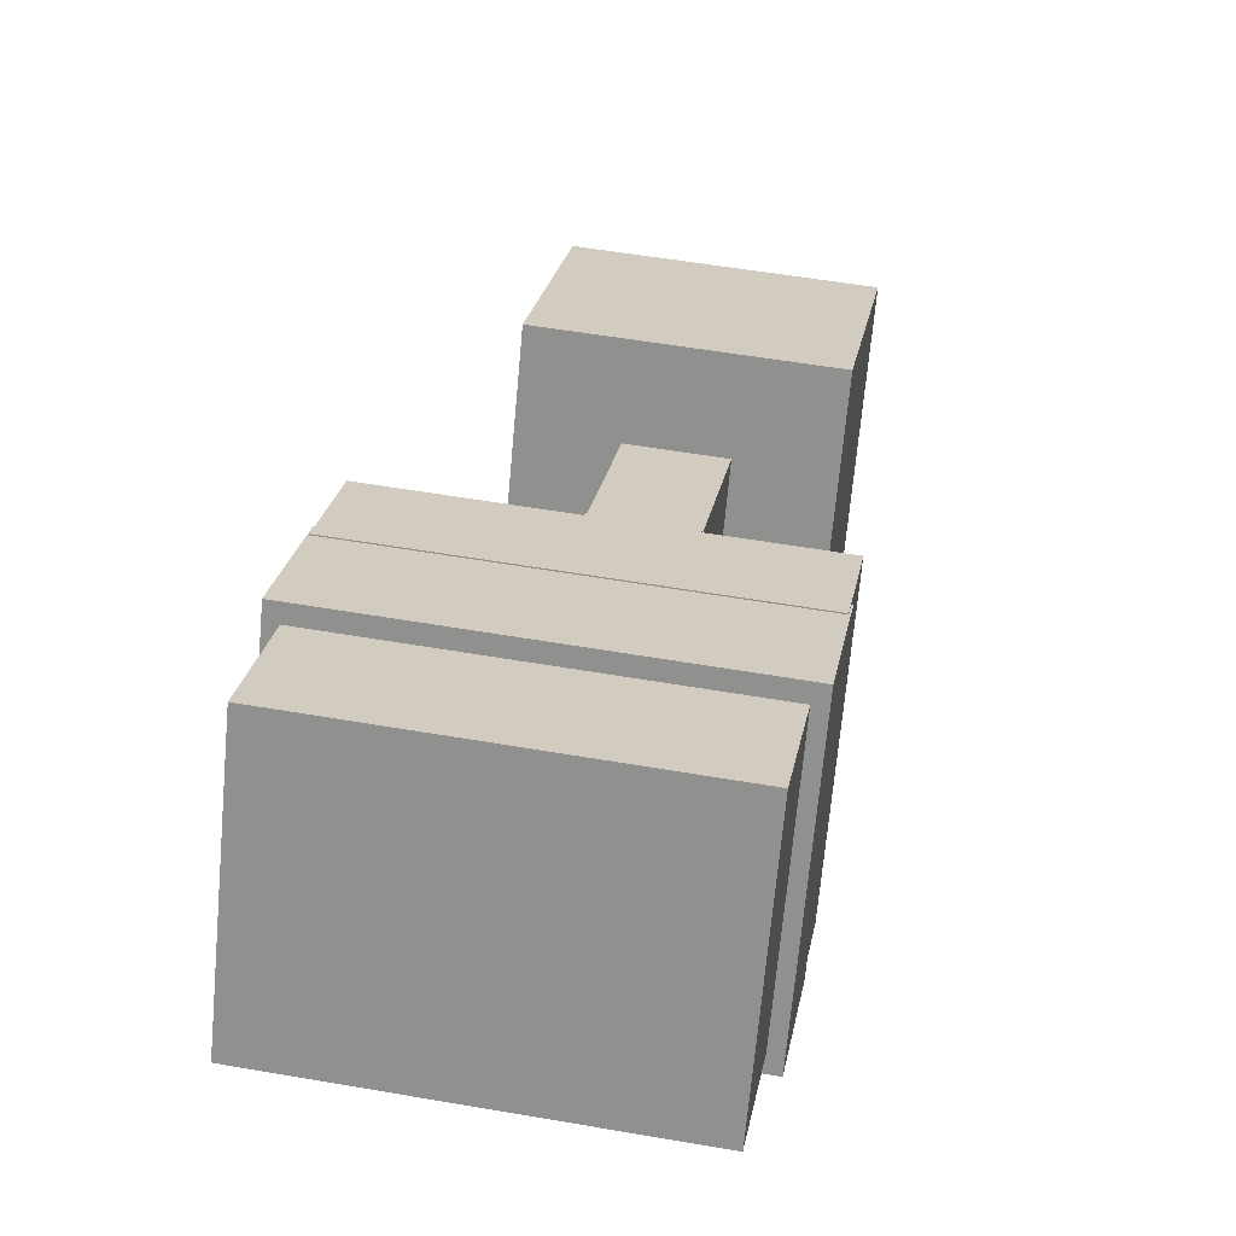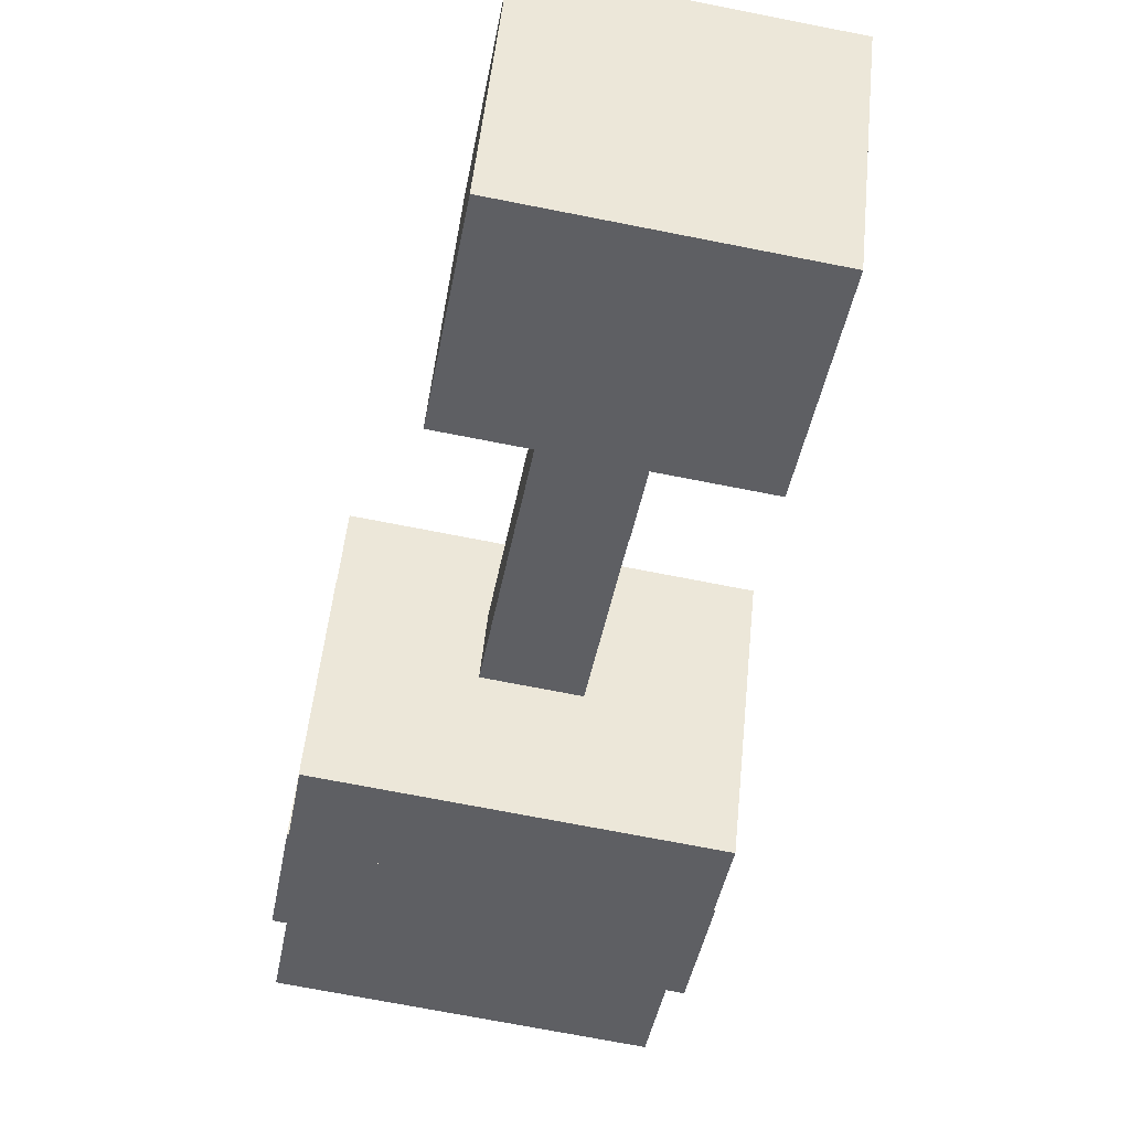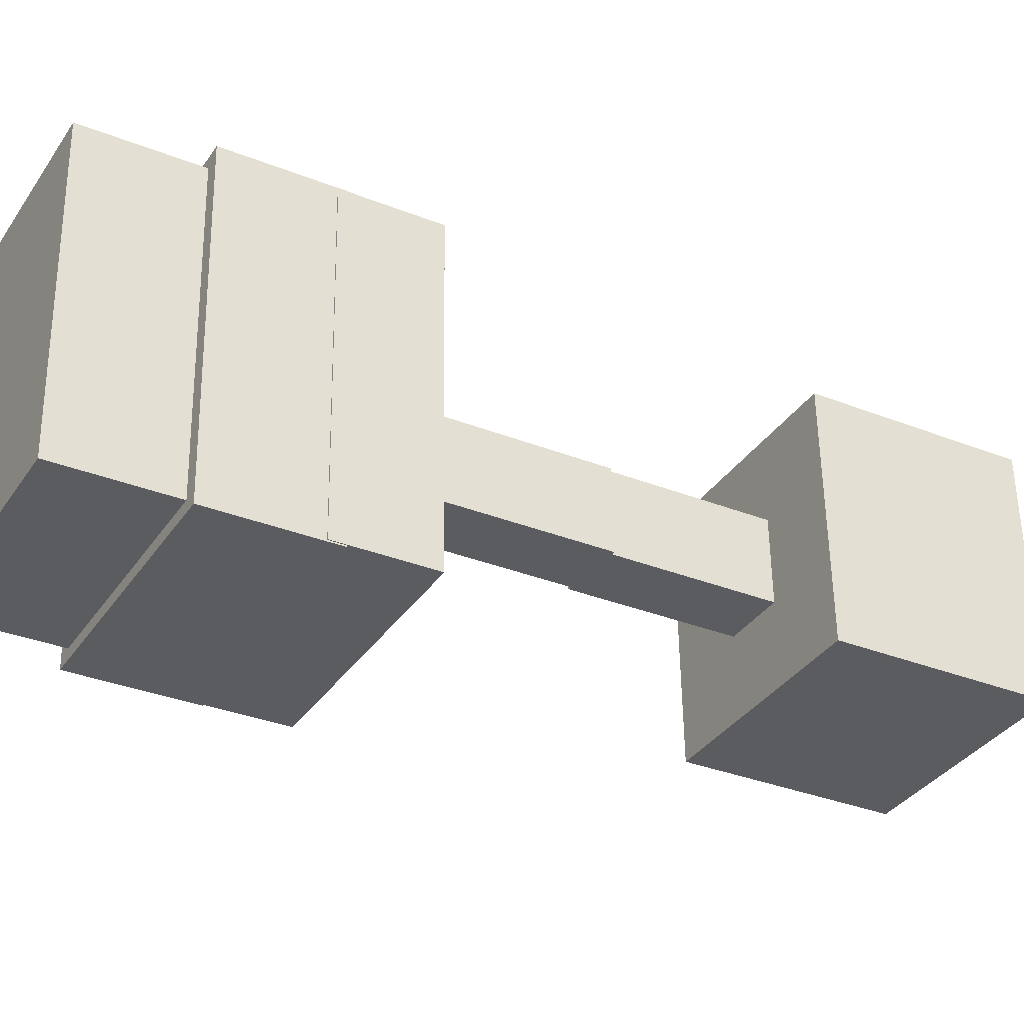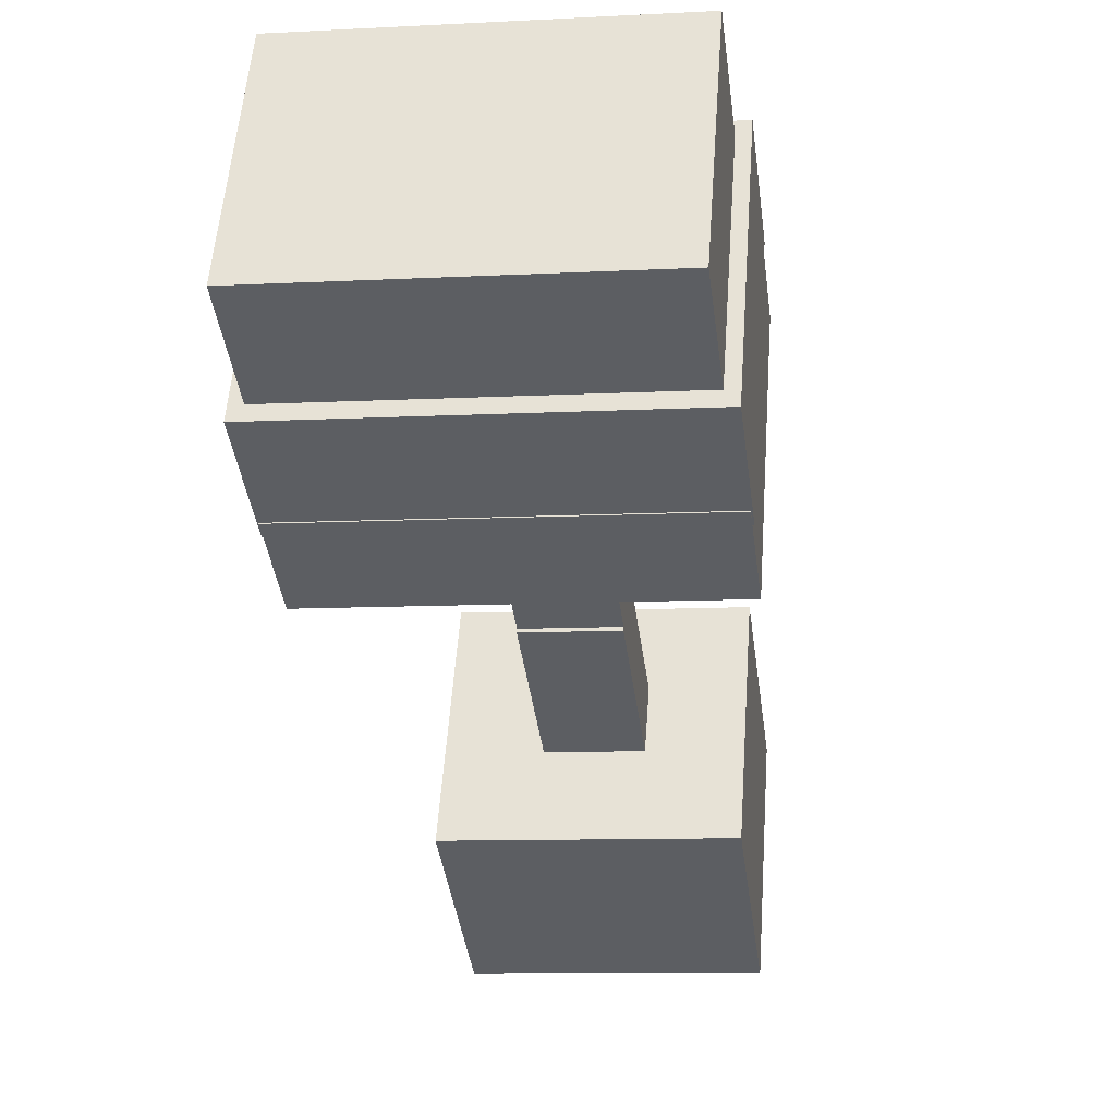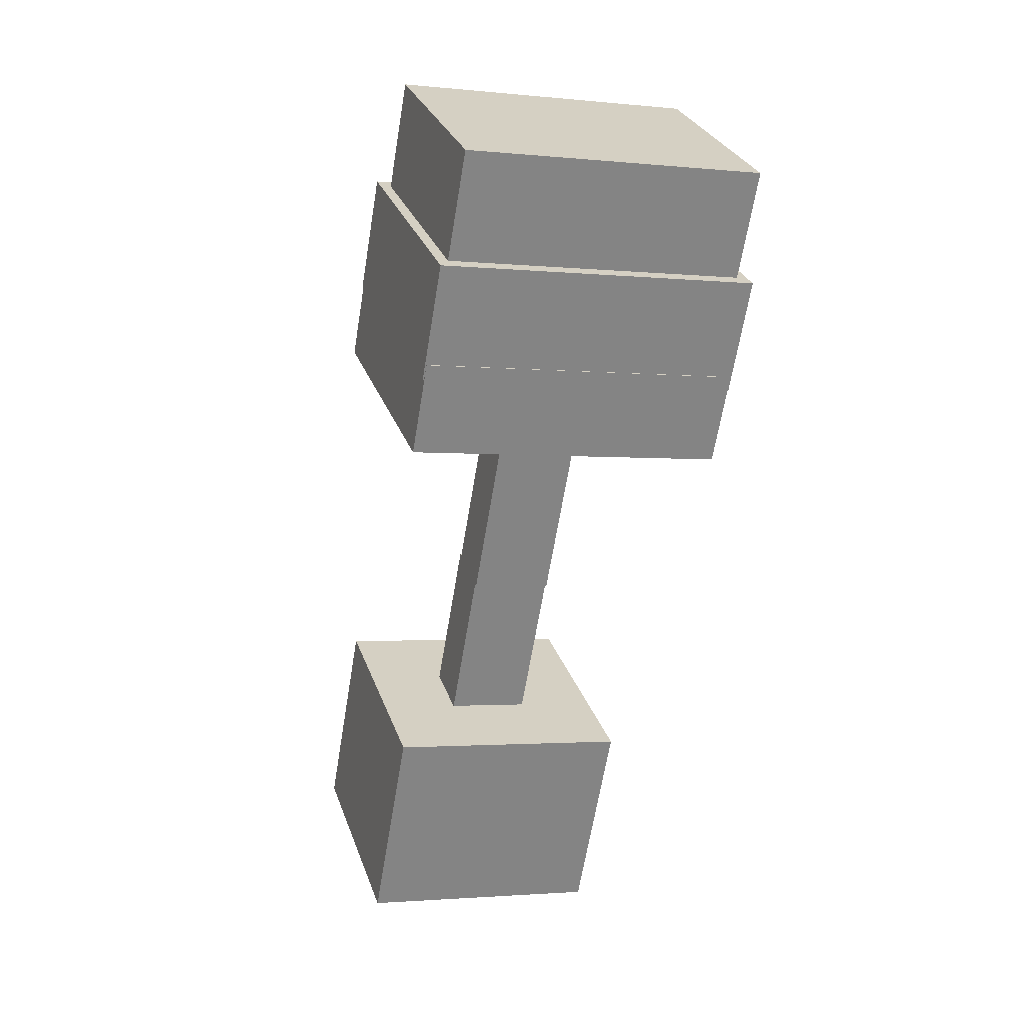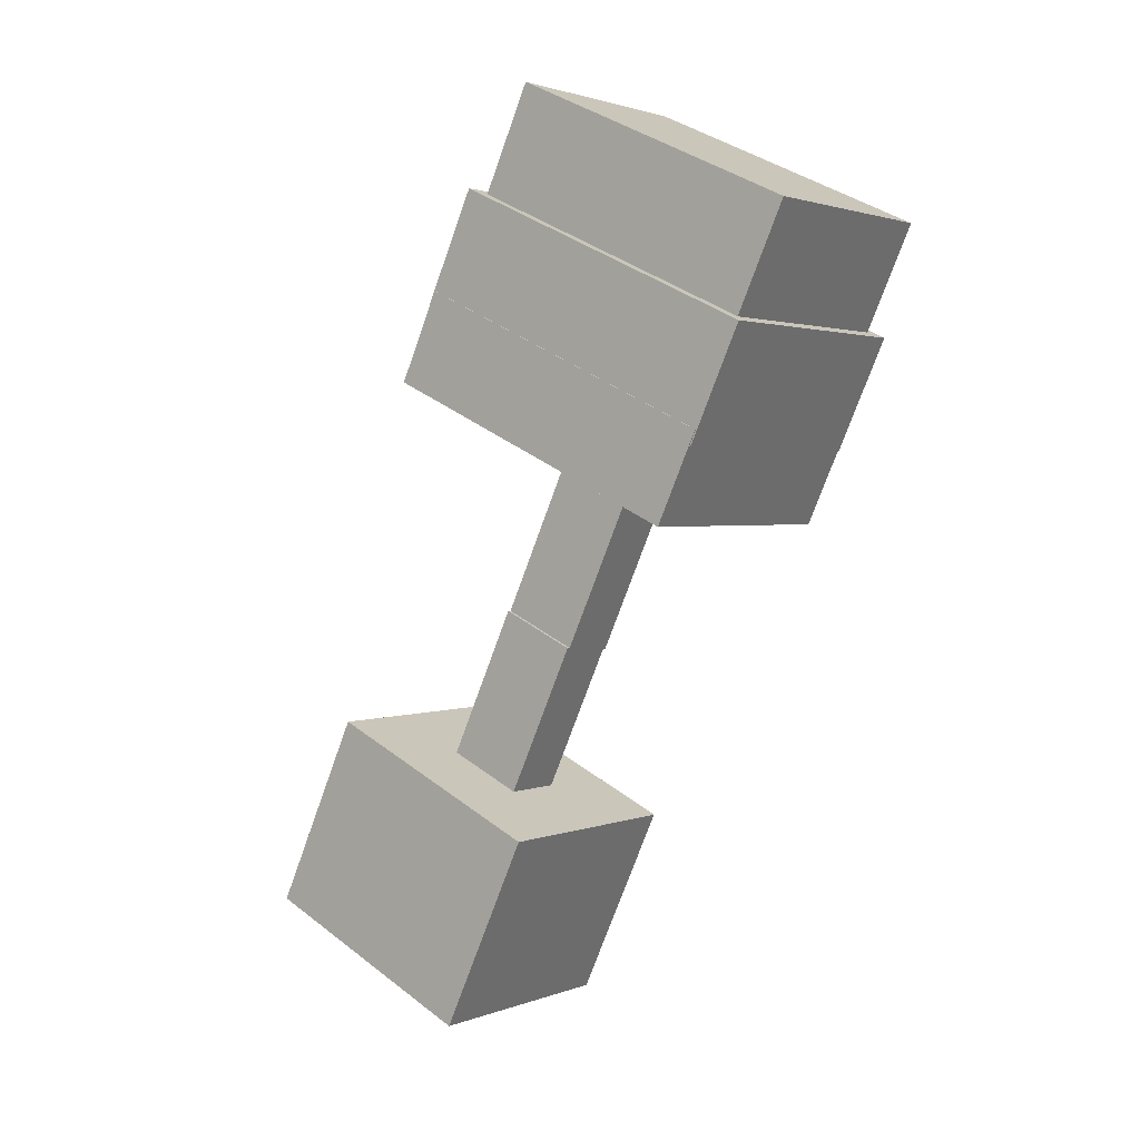
<metadata>
{"format":"obj","ext":"obj","renderer":"f3d","projection":"perspective","resolution":1024,"background":"white","views":[{"elev":52.1,"azim":-169.3,"up":"+Z"},{"elev":-70.1,"azim":-11.2,"up":"+Z"},{"elev":56.1,"azim":-90.8,"up":"+Z"},{"elev":-9.1,"azim":-171.8,"up":"+Z"},{"elev":-2.2,"azim":-19.6,"up":"+Y"},{"elev":39.3,"azim":-136.5,"up":"+Y"}]}
</metadata>
<code>
v  -3.655 -15.9 -4.977
v  -3.655 -11.97 -2.795
v  -3.655 -9.611 -7.05
v  -3.655 -13.54 -9.232
v  1.566 -15.9 -4.977
v  1.566 -11.97 -2.795
v  1.566 -13.54 -9.232
v  1.566 -9.611 -7.05
o Cube_048_Cube_103
g Cube_048_Cube_103
f 1 2 3
f 3 4 1
f 5 6 2
f 2 1 5
f 7 8 6
f 6 5 7
f 4 3 8
f 8 7 4
f 4 7 5
f 5 1 4
f 8 3 2
f 2 6 8
v  -1.938 -12.54 -5.093
v  -1.938 -8.085 -2.621
v  -1.938 -7.437 -3.787
v  -1.938 -11.89 -6.26
v  -0.1727 -12.54 -5.093
v  -0.1727 -8.085 -2.621
v  -0.1727 -11.89 -6.26
v  -0.1727 -7.437 -3.787
o Cube_032_Cube_102
g Cube_032_Cube_102
f 9 10 11
f 11 12 9
f 13 14 10
f 10 9 13
f 15 16 14
f 14 13 15
f 12 11 16
f 16 15 12
f 12 15 13
f 13 9 12
f 16 11 10
f 10 14 16
v  -4.563 -3.868 1.669
v  -4.563 -1.633 2.91
v  -4.563 1.059 -1.938
v  -4.563 -1.175 -3.179
v  2.565 -3.868 1.669
v  2.565 -1.633 2.91
v  2.565 -1.175 -3.179
v  2.565 1.059 -1.938
o Cube_031_Cube_101
g Cube_031_Cube_101
f 17 18 19
f 19 20 17
f 21 22 18
f 18 17 21
f 23 24 22
f 22 21 23
f 20 19 24
f 24 23 20
f 20 23 21
f 21 17 20
f 24 19 18
f 18 22 24
v  -4.534 -5.351 0.8668
v  -4.534 -3.582 1.849
v  -4.534 -0.8708 -3.032
v  -4.534 -2.64 -4.014
v  2.536 -5.351 0.8668
v  2.536 -3.582 1.849
v  2.536 -2.64 -4.014
v  2.536 -0.8708 -3.032
o Cube_023_Cube_098
g Cube_023_Cube_098
f 25 26 27
f 27 28 25
f 29 30 26
f 26 25 29
f 31 32 30
f 30 29 31
f 28 27 32
f 32 31 28
f 28 31 29
f 29 25 28
f 32 27 26
f 26 30 32
v  -4.317 -2.203 2.237
v  -4.317 0.5931 3.789
v  -4.317 2.982 -0.5126
v  -4.317 0.1869 -2.065
v  2.319 -2.203 2.237
v  2.319 0.5931 3.789
v  2.319 0.1869 -2.065
v  2.319 2.982 -0.5126
o Cube_022_Cube_097
g Cube_022_Cube_097
f 33 34 35
f 35 36 33
f 37 38 34
f 34 33 37
f 39 40 38
f 38 37 39
f 36 35 40
f 40 39 36
f 36 39 37
f 37 33 36
f 40 35 34
f 34 38 40
v  -1.938 -8.22 -2.607
v  -1.938 -3.769 -0.1343
v  -1.938 -3.121 -1.301
v  -1.938 -7.572 -3.773
v  -0.1727 -8.22 -2.607
v  -0.1727 -3.769 -0.1343
v  -0.1727 -7.572 -3.773
v  -0.1727 -3.121 -1.301
o Cube_021_Cube_096
g Cube_021_Cube_096
f 41 42 43
f 43 44 41
f 45 46 42
f 42 41 45
f 47 48 46
f 46 45 47
f 44 43 48
f 48 47 44
f 44 47 45
f 45 41 44
f 48 43 42
f 42 46 48

</code>
